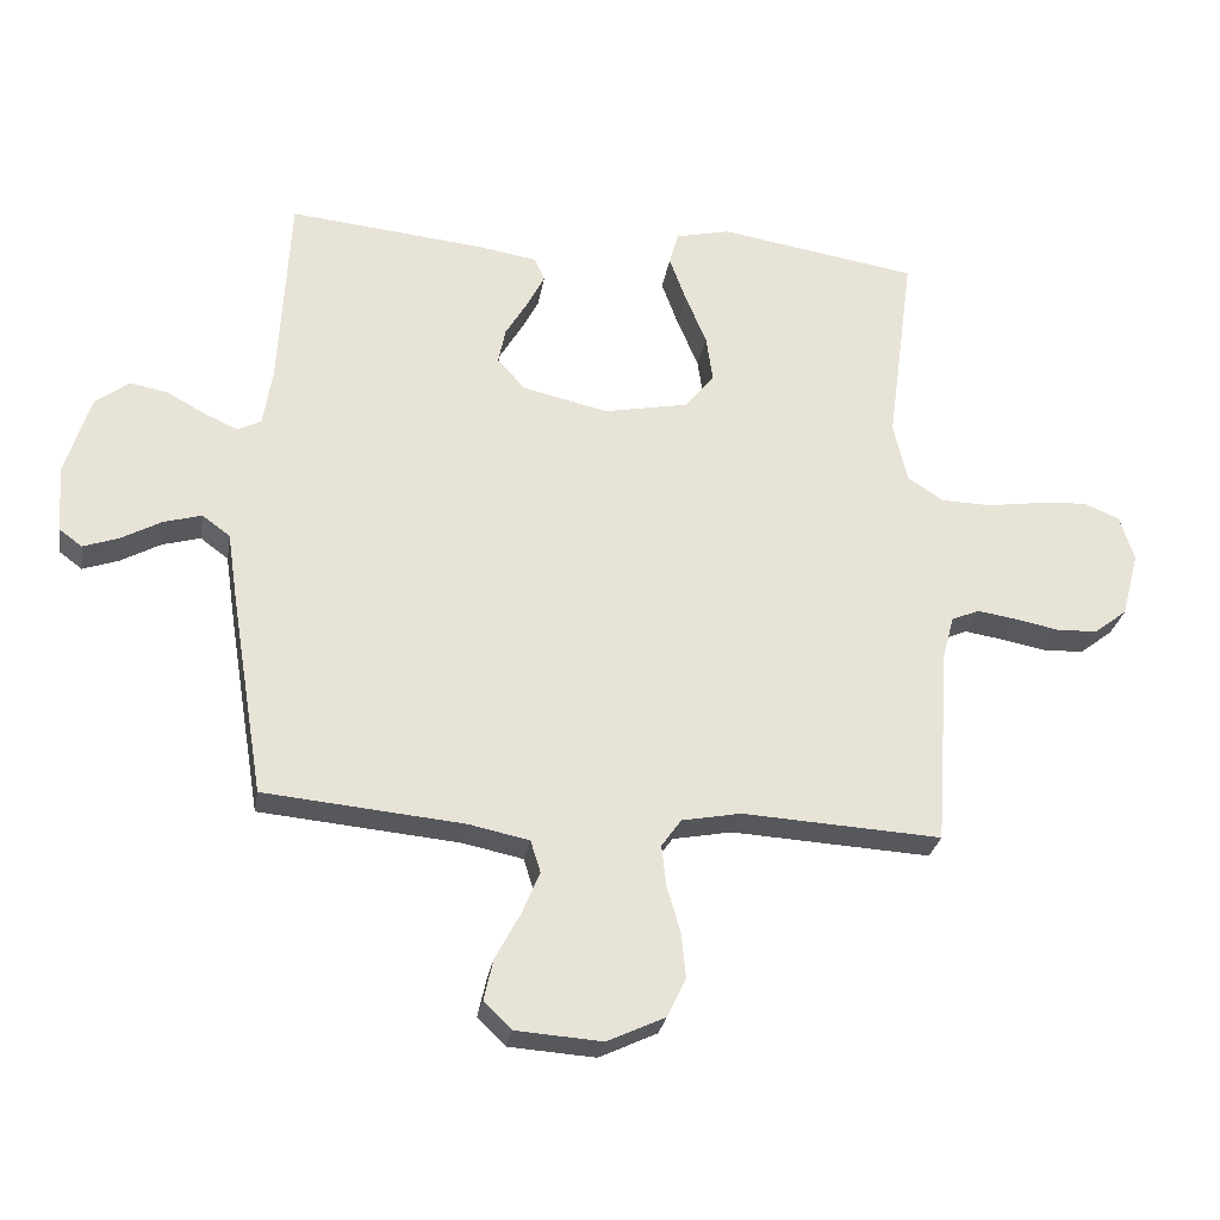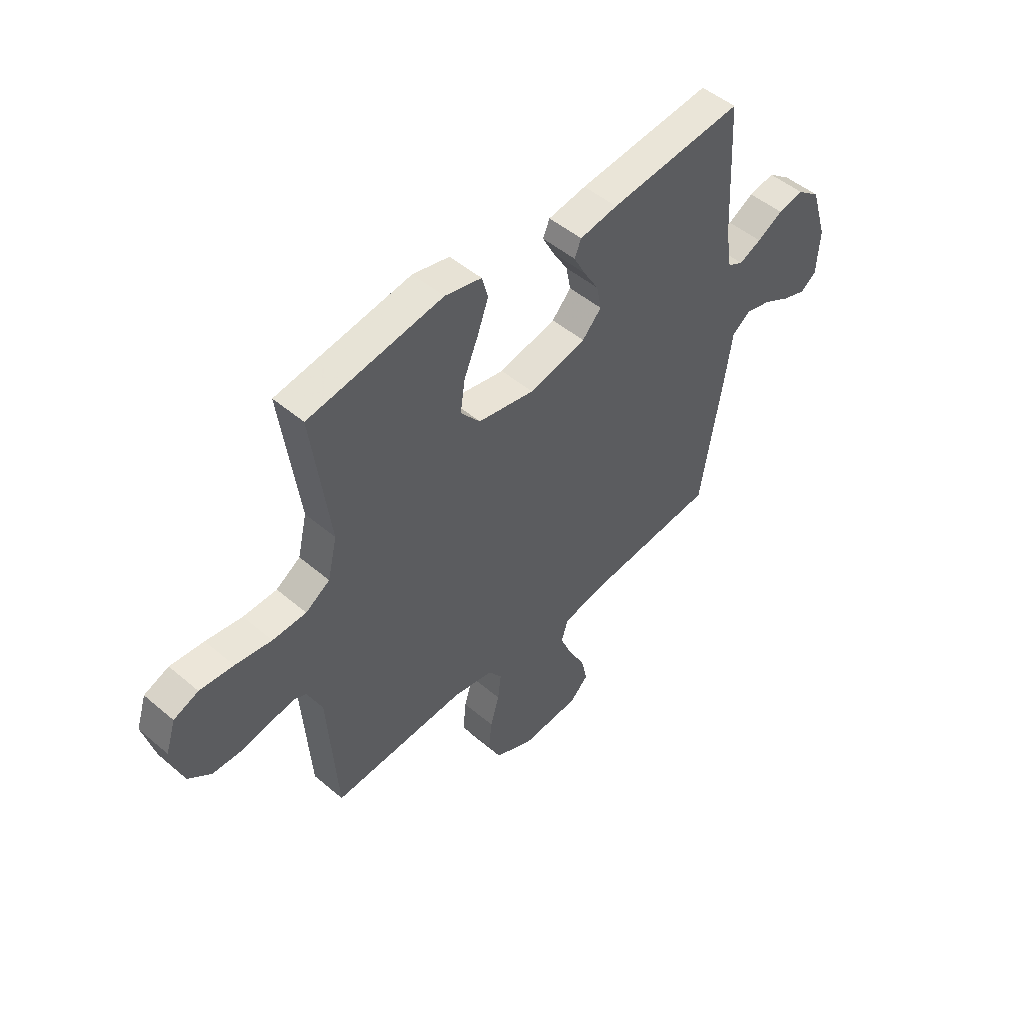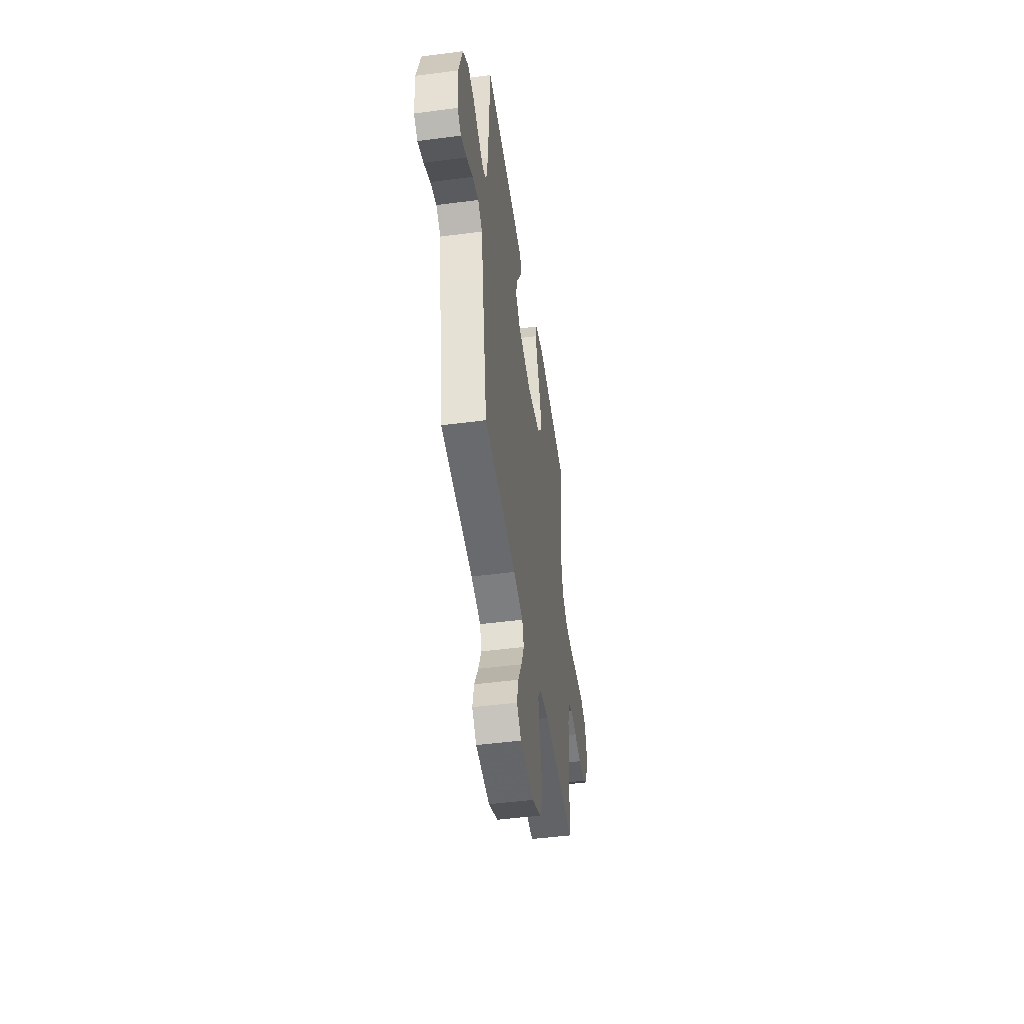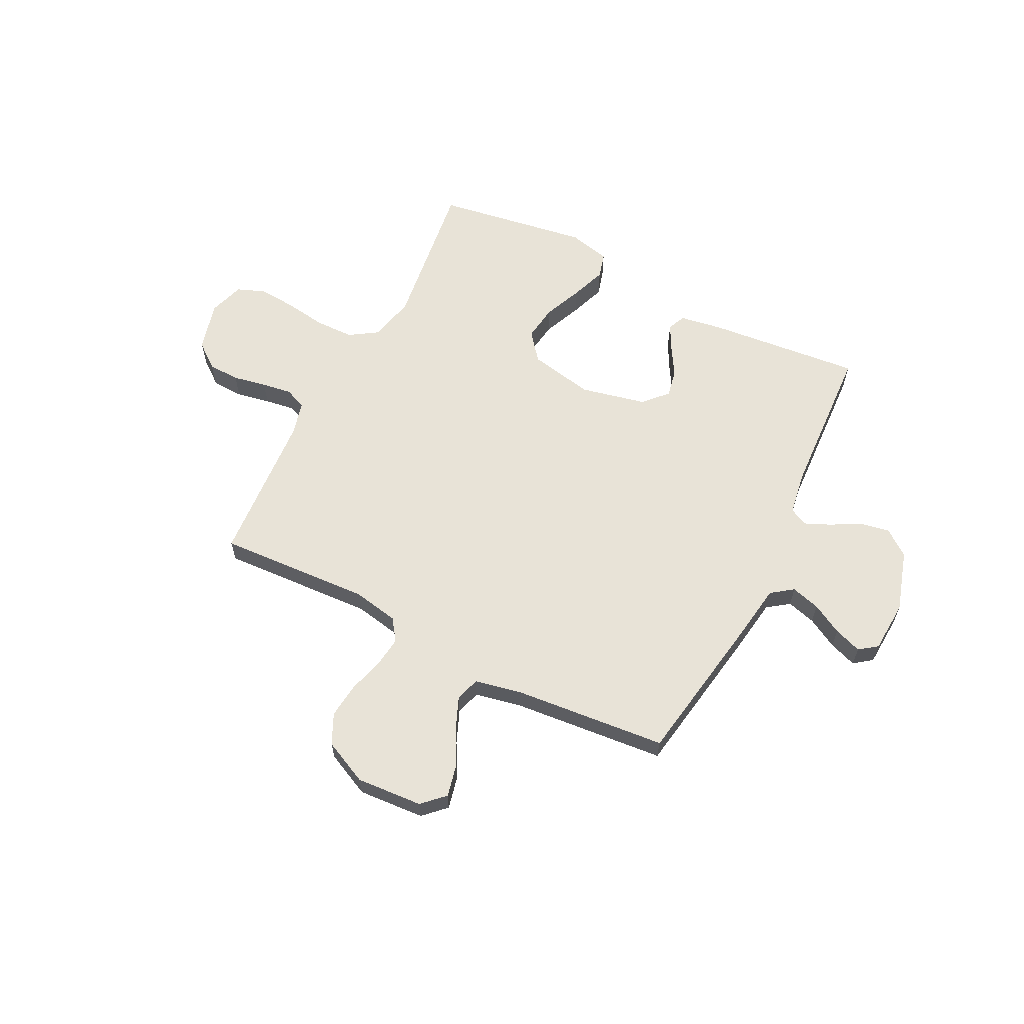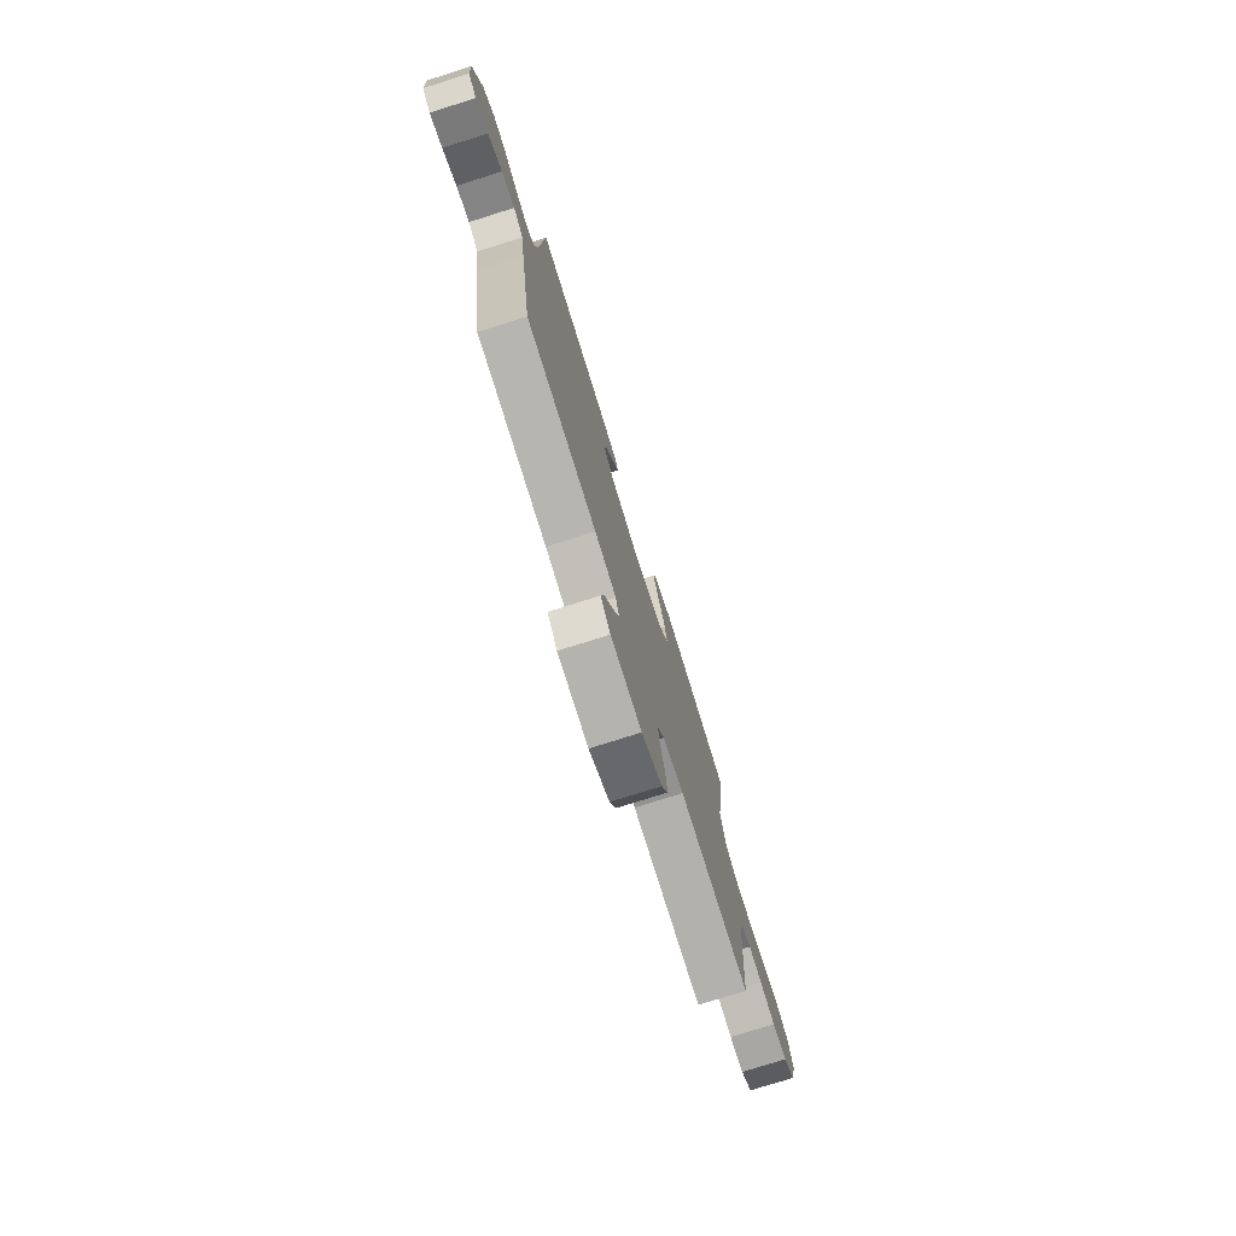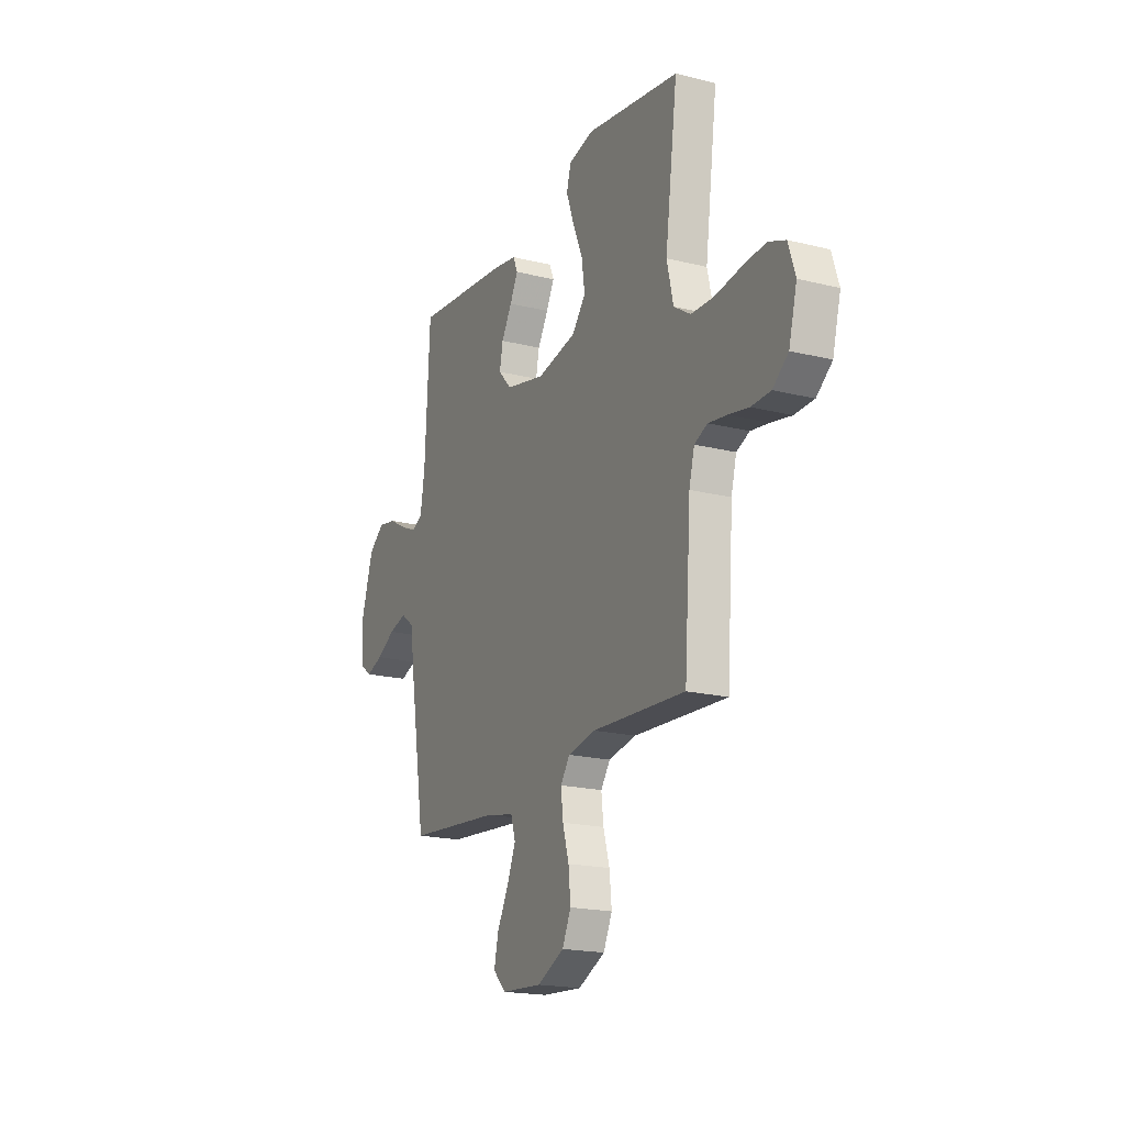
<metadata>
{"format":"obj","ext":"obj","renderer":"f3d","projection":"perspective","resolution":1024,"background":"white","views":[{"elev":-27.7,"azim":-9.5,"up":"+Z"},{"elev":49.3,"azim":133.2,"up":"+Z"},{"elev":-47.8,"azim":-81.6,"up":"+Z"},{"elev":61.6,"azim":-153.1,"up":"+Y"},{"elev":-76.3,"azim":-72.5,"up":"+Z"},{"elev":-19.2,"azim":64.8,"up":"+Z"}]}
</metadata>
<code>
v -0.5 0.07 0.5
v -0.2 0.07 0.47
v -0.115 0.07 0.456
v -0.1 0.07 0.421
v -0.126 0.07 0.371
v -0.16 0.07 0.314
v -0.171 0.07 0.259
v -0.128 0.07 0.213
v 0 0.07 0.184
v 0.127 0.07 0.209
v 0.171 0.07 0.263
v 0.161 0.07 0.334
v 0.129 0.07 0.41
v 0.104 0.07 0.479
v 0.118 0.07 0.529
v 0.2 0.07 0.548
v 0.5 0.07 0.5
v 0.46 0.07 0.2
v 0.481 0.07 0.11
v 0.535 0.07 0.075
v 0.61 0.07 0.073
v 0.691 0.07 0.085
v 0.766 0.07 0.091
v 0.821 0.07 0.069
v 0.843 0.07 0
v 0.817 0.07 -0.098
v 0.767 0.07 -0.137
v 0.705 0.07 -0.139
v 0.639 0.07 -0.126
v 0.58 0.07 -0.117
v 0.538 0.07 -0.135
v 0.521 0.07 -0.2
v 0.5 0.07 -0.5
v 0.2 0.07 -0.483
v 0.111 0.07 -0.5
v 0.081 0.07 -0.542
v 0.088 0.07 -0.603
v 0.108 0.07 -0.672
v 0.115 0.07 -0.741
v 0.087 0.07 -0.8
v 0 0.07 -0.841
v -0.13 0.07 -0.832
v -0.172 0.07 -0.791
v -0.158 0.07 -0.729
v -0.121 0.07 -0.66
v -0.094 0.07 -0.595
v -0.109 0.07 -0.547
v -0.2 0.07 -0.528
v -0.5 0.07 -0.5
v -0.549 0.07 -0.2
v -0.565 0.07 -0.091
v -0.607 0.07 -0.06
v -0.664 0.07 -0.076
v -0.724 0.07 -0.109
v -0.778 0.07 -0.128
v -0.813 0.07 -0.102
v -0.819 0.07 0
v -0.782 0.07 0.12
v -0.731 0.07 0.159
v -0.673 0.07 0.148
v -0.615 0.07 0.116
v -0.565 0.07 0.094
v -0.53 0.07 0.112
v -0.516 0.07 0.2
v -0.5 0 0.5
v -0.2 0 0.47
v -0.115 0 0.456
v -0.1 0 0.421
v -0.126 0 0.371
v -0.16 0 0.314
v -0.171 0 0.259
v -0.128 0 0.213
v 0 0 0.184
v 0.127 0 0.209
v 0.171 0 0.263
v 0.161 0 0.334
v 0.129 0 0.41
v 0.104 0 0.479
v 0.118 0 0.529
v 0.2 0 0.548
v 0.5 0 0.5
v 0.46 0 0.2
v 0.481 0 0.11
v 0.535 0 0.075
v 0.61 0 0.073
v 0.691 0 0.085
v 0.766 0 0.091
v 0.821 0 0.069
v 0.843 0 0
v 0.817 0 -0.098
v 0.767 0 -0.137
v 0.705 0 -0.139
v 0.639 0 -0.126
v 0.58 0 -0.117
v 0.538 0 -0.135
v 0.521 0 -0.2
v 0.5 0 -0.5
v 0.2 0 -0.483
v 0.111 0 -0.5
v 0.081 0 -0.542
v 0.088 0 -0.603
v 0.108 0 -0.672
v 0.115 0 -0.741
v 0.087 0 -0.8
v 0 0 -0.841
v -0.13 0 -0.832
v -0.172 0 -0.791
v -0.158 0 -0.729
v -0.121 0 -0.66
v -0.094 0 -0.595
v -0.109 0 -0.547
v -0.2 0 -0.528
v -0.5 0 -0.5
v -0.549 0 -0.2
v -0.565 0 -0.091
v -0.607 0 -0.06
v -0.664 0 -0.076
v -0.724 0 -0.109
v -0.778 0 -0.128
v -0.813 0 -0.102
v -0.819 0 0
v -0.782 0 0.12
v -0.731 0 0.159
v -0.673 0 0.148
v -0.615 0 0.116
v -0.565 0 0.094
v -0.53 0 0.112
v -0.516 0 0.2
f 58 59 60 61
f 58 61 62
f 57 58 62
f 56 57 62
f 53 54 55 56
f 52 53 56 62
f 51 52 62 63
f 48 49 50 51
f 47 48 51 63
f 42 43 44 45
f 42 45 46
f 41 42 46
f 40 41 46 47
f 37 38 39 40
f 36 37 40 47
f 32 33 34
f 31 32 34 35
f 26 27 28 29
f 26 29 30
f 25 26 30
f 24 25 30 31
f 21 22 23 24
f 15 16 17 18
f 15 18 19
f 12 13 14 15
f 12 15 19
f 11 12 19
f 10 11 19 20
f 3 4 5 6
f 1 2 3 6
f 64 1 6 7
f 63 64 7 8
f 35 36 47 63
f 31 35 63 8
f 21 24 31
f 20 21 31
f 9 10 20 31
f 8 9 31
f 125 124 123 122
f 126 125 122
f 126 122 121
f 126 121 120
f 120 119 118 117
f 126 120 117 116
f 127 126 116 115
f 115 114 113 112
f 127 115 112 111
f 109 108 107 106
f 110 109 106
f 110 106 105
f 111 110 105 104
f 104 103 102 101
f 111 104 101 100
f 98 97 96
f 99 98 96 95
f 93 92 91 90
f 94 93 90
f 94 90 89
f 95 94 89 88
f 88 87 86 85
f 82 81 80 79
f 83 82 79
f 79 78 77 76
f 83 79 76
f 83 76 75
f 84 83 75 74
f 70 69 68 67
f 70 67 66 65
f 71 70 65 128
f 72 71 128 127
f 127 111 100 99
f 72 127 99 95
f 95 88 85
f 95 85 84
f 95 84 74 73
f 95 73 72
f 1 65 66 2
f 2 66 67 3
f 3 67 68 4
f 4 68 69 5
f 5 69 70 6
f 6 70 71 7
f 7 71 72 8
f 8 72 73 9
f 9 73 74 10
f 10 74 75 11
f 11 75 76 12
f 12 76 77 13
f 13 77 78 14
f 14 78 79 15
f 15 79 80 16
f 16 80 81 17
f 17 81 82 18
f 18 82 83 19
f 19 83 84 20
f 20 84 85 21
f 21 85 86 22
f 22 86 87 23
f 23 87 88 24
f 24 88 89 25
f 25 89 90 26
f 26 90 91 27
f 27 91 92 28
f 28 92 93 29
f 29 93 94 30
f 30 94 95 31
f 31 95 96 32
f 32 96 97 33
f 33 97 98 34
f 34 98 99 35
f 35 99 100 36
f 36 100 101 37
f 37 101 102 38
f 38 102 103 39
f 39 103 104 40
f 40 104 105 41
f 41 105 106 42
f 42 106 107 43
f 43 107 108 44
f 44 108 109 45
f 45 109 110 46
f 46 110 111 47
f 47 111 112 48
f 48 112 113 49
f 49 113 114 50
f 50 114 115 51
f 51 115 116 52
f 52 116 117 53
f 53 117 118 54
f 54 118 119 55
f 55 119 120 56
f 56 120 121 57
f 57 121 122 58
f 58 122 123 59
f 59 123 124 60
f 60 124 125 61
f 61 125 126 62
f 62 126 127 63
f 63 127 128 64
f 64 128 65 1

</code>
